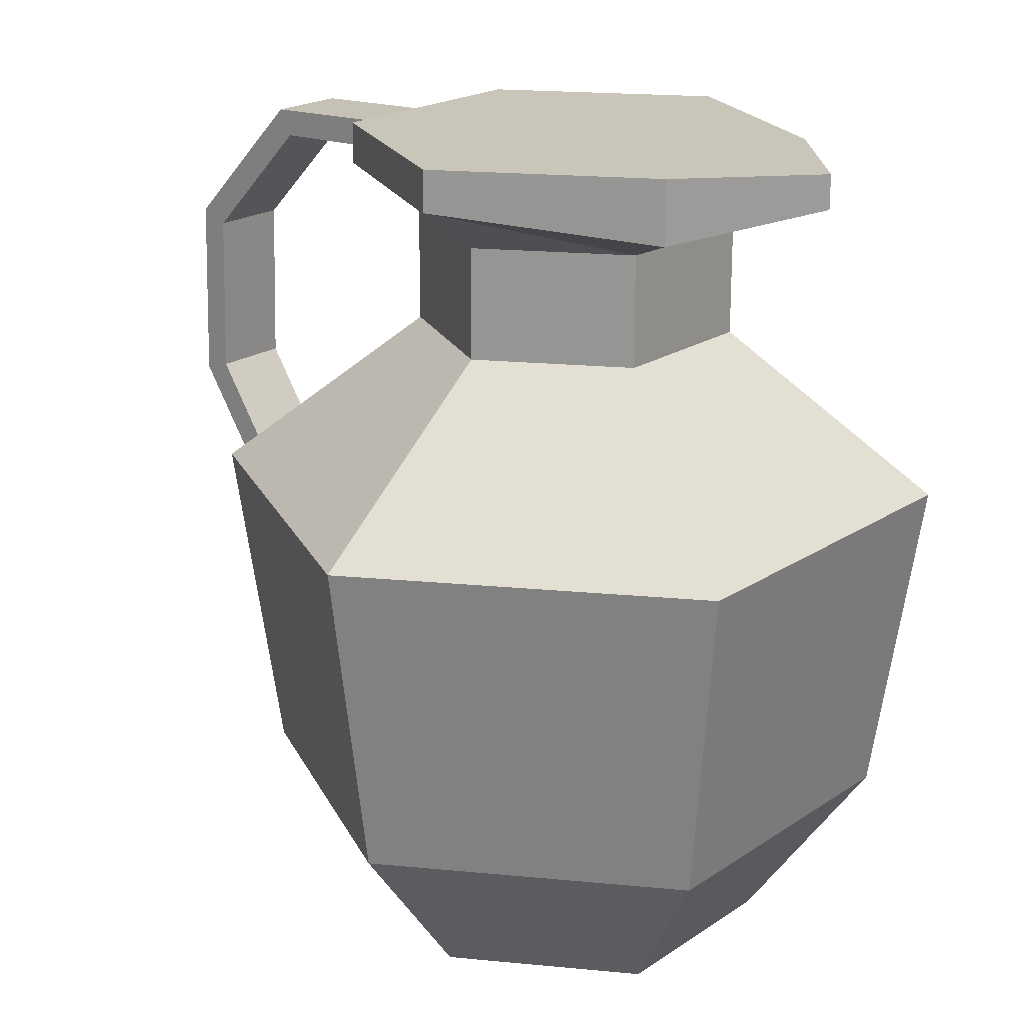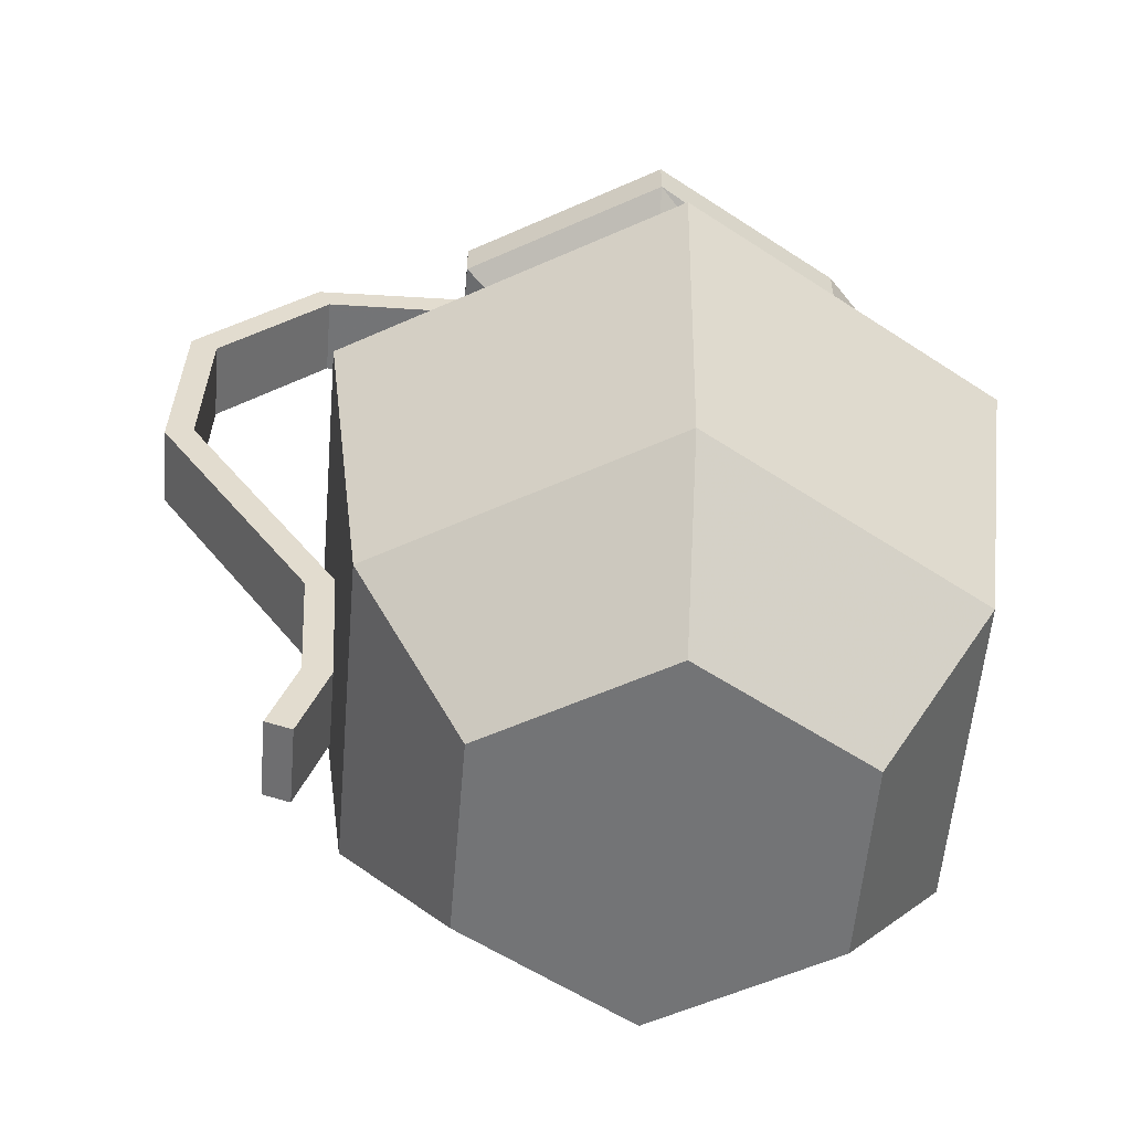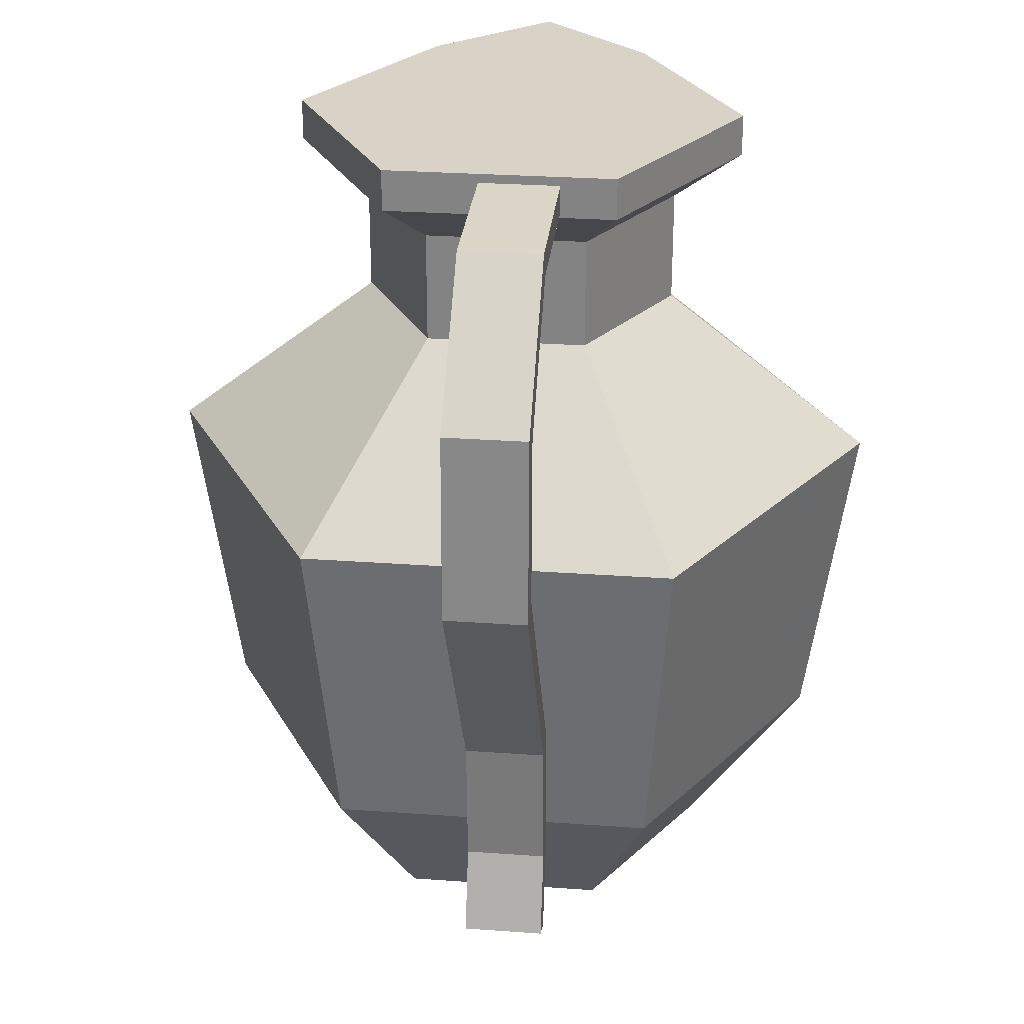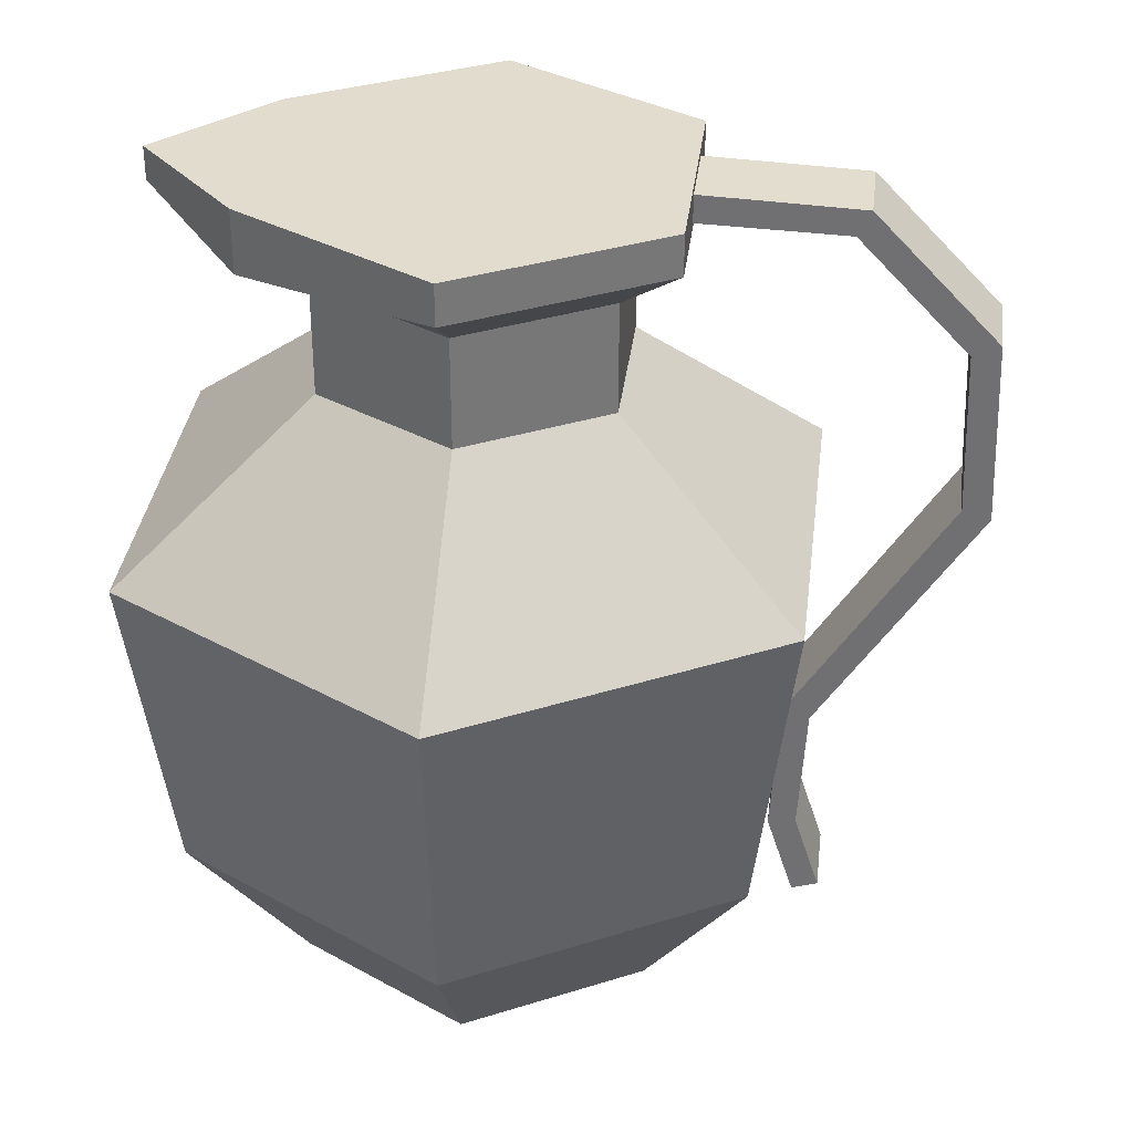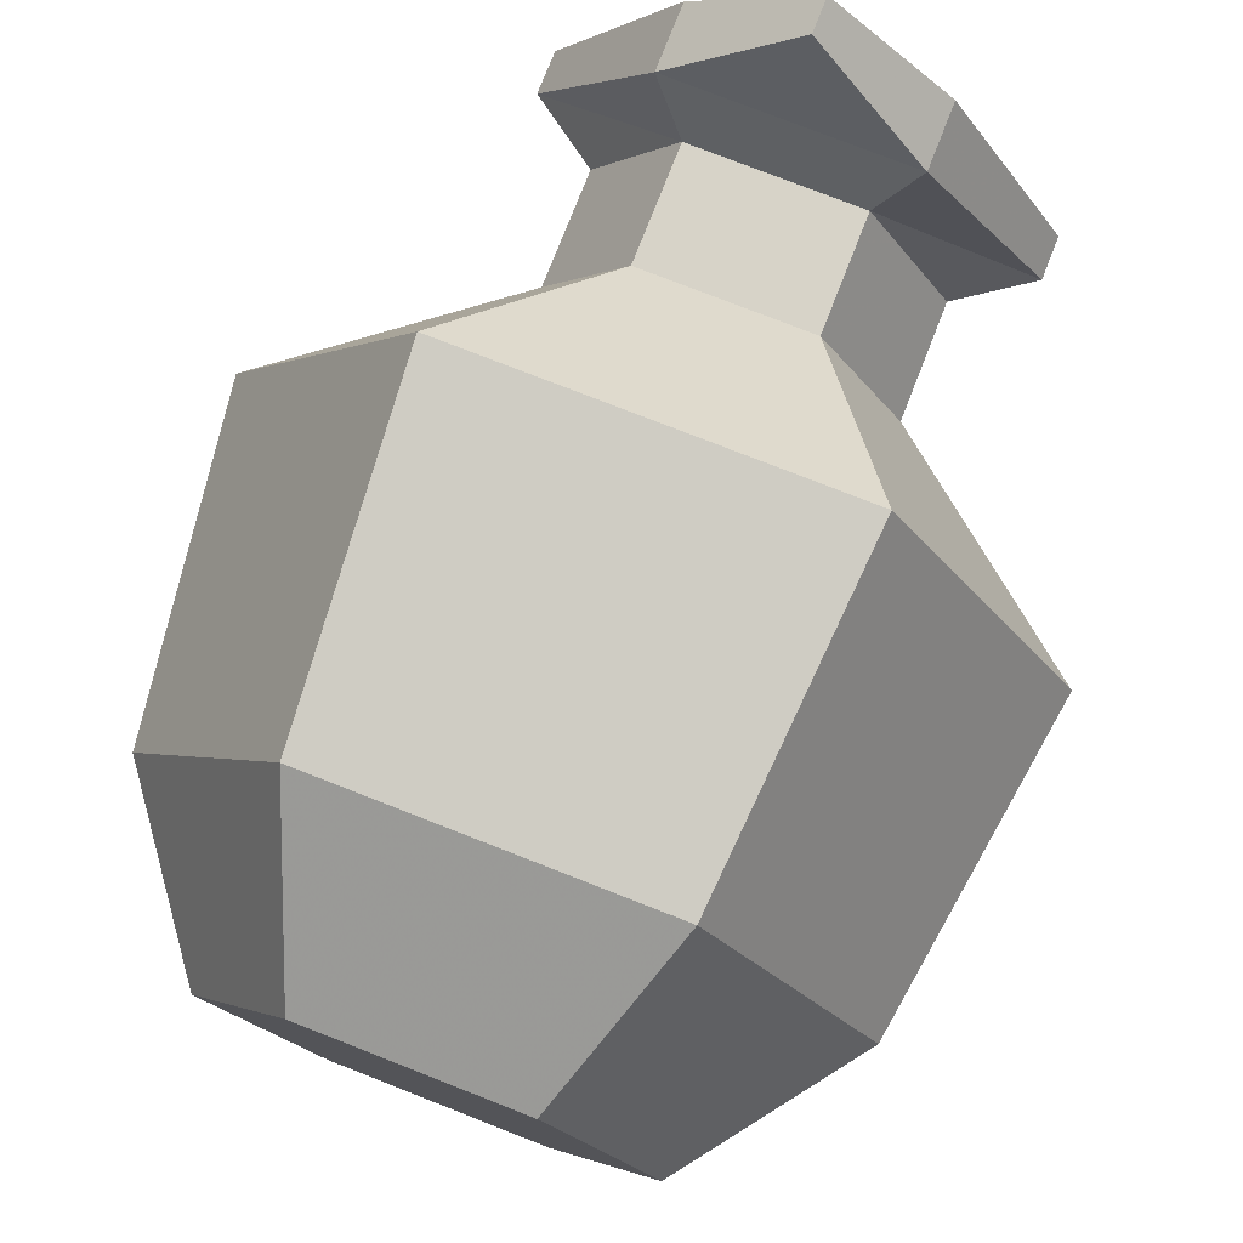
<metadata>
{"format":"obj","ext":"obj","renderer":"f3d","projection":"perspective","resolution":1024,"background":"white","views":[{"elev":20.6,"azim":-50.1,"up":"+Y"},{"elev":-56.2,"azim":-94.8,"up":"+Y"},{"elev":28.0,"azim":-173.7,"up":"+Y"},{"elev":34.0,"azim":96.9,"up":"+Y"},{"elev":77.2,"azim":21.4,"up":"+Z"}]}
</metadata>
<code>
v 7.576 52.41 18.59
v 0 54.43 25.57
v -7.576 52.41 18.59
v 24.55 32.49 5.469
v 21.43 10.82 5.469
v 10.72 10.82 -13.09
v 24.55 32.49 5.469
v 10.72 10.82 -13.09
v 12.27 32.49 -15.79
v 5.333 43.33 -3.769
v 24.55 32.49 5.469
v 12.27 32.49 -15.79
v 24.55 32.49 5.469
v 5.333 43.33 -3.769
v 10.67 43.33 5.469
v 10.72 10.82 -13.09
v -10.72 10.82 -13.09
v 12.27 32.49 -15.79
v -10.72 10.82 -13.09
v -12.27 32.49 -15.79
v 12.27 32.49 -15.79
v -24.55 32.49 5.469
v -10.72 10.82 -13.09
v -21.43 10.82 5.469
v -10.72 10.82 -13.09
v -24.55 32.49 5.469
v -12.27 32.49 -15.79
v -12.27 32.49 26.73
v -24.55 32.49 5.469
v -10.72 10.82 24.03
v -10.72 10.82 24.03
v -24.55 32.49 5.469
v -21.43 10.82 5.469
v -12.27 32.49 26.73
v 10.72 10.82 24.03
v 12.27 32.49 26.73
v 10.72 10.82 24.03
v -12.27 32.49 26.73
v -10.72 10.82 24.03
v 10.72 10.82 24.03
v 24.55 32.49 5.469
v 12.27 32.49 26.73
v 24.55 32.49 5.469
v 10.72 10.82 24.03
v 21.43 10.82 5.469
v 13.36 -0.01599 5.469
v 6.68 -0.01599 -6.101
v 21.43 10.82 5.469
v 10.72 10.82 -13.09
v 21.43 10.82 5.469
v 6.68 -0.01599 -6.101
v -12.27 32.49 -15.79
v 5.333 43.33 -3.769
v 12.27 32.49 -15.79
v 5.333 43.33 -3.769
v -12.27 32.49 -15.79
v -5.333 43.33 -3.769
v 10.72 10.82 -13.09
v -6.68 -0.01599 -6.101
v -10.72 10.82 -13.09
v -6.68 -0.01599 -6.101
v 10.72 10.82 -13.09
v 6.68 -0.01599 -6.101
v -5.333 43.33 -3.769
v -24.55 32.49 5.469
v -10.67 43.33 5.469
v -12.27 32.49 -15.79
v -24.55 32.49 5.469
v -5.333 43.33 -3.769
v -21.43 10.82 5.469
v -6.68 -0.01599 -6.101
v -13.36 -0.01599 5.469
v -6.68 -0.01599 -6.101
v -21.43 10.82 5.469
v -10.72 10.82 -13.09
v -24.55 32.49 5.469
v -5.333 43.33 14.71
v -10.67 43.33 5.469
v -5.333 43.33 14.71
v -24.55 32.49 5.469
v -12.27 32.49 26.73
v -6.68 -0.01599 17.04
v -10.72 10.82 24.03
v -21.43 10.82 5.469
v -6.68 -0.01599 17.04
v -21.43 10.82 5.469
v -13.36 -0.01599 5.469
v -5.333 43.33 14.71
v 12.27 32.49 26.73
v 5.333 43.33 14.71
v -12.27 32.49 26.73
v 12.27 32.49 26.73
v -5.333 43.33 14.71
v 10.72 10.82 24.03
v -10.72 10.82 24.03
v 6.68 -0.01599 17.04
v -10.72 10.82 24.03
v -6.68 -0.01599 17.04
v 6.68 -0.01599 17.04
v 24.55 32.49 5.469
v 5.333 43.33 14.71
v 12.27 32.49 26.73
v 5.333 43.33 14.71
v 24.55 32.49 5.469
v 10.67 43.33 5.469
v 6.68 -0.01599 17.04
v 21.43 10.82 5.469
v 10.72 10.82 24.03
v 21.43 10.82 5.469
v 6.68 -0.01599 17.04
v 13.36 -0.01599 5.469
v 5.333 43.33 -3.769
v 10.67 50.78 5.469
v 10.67 43.33 5.469
v 10.67 50.78 5.469
v 5.333 43.33 -3.769
v 5.333 50.78 -3.769
v 5.333 50.78 -3.769
v 15.15 53.91 5.469
v 10.67 50.78 5.469
v 15.15 53.91 5.469
v 5.333 50.78 -3.769
v 7.576 53.91 -7.653
v -5.333 43.33 -3.769
v -5.333 50.78 -3.769
v 5.333 43.33 -3.769
v 5.333 43.33 -3.769
v -5.333 50.78 -3.769
v 5.333 50.78 -3.769
v -10.67 50.78 5.469
v -5.333 43.33 -3.769
v -10.67 43.33 5.469
v -5.333 43.33 -3.769
v -10.67 50.78 5.469
v -5.333 50.78 -3.769
v -5.333 43.33 14.71
v -10.67 50.78 5.469
v -10.67 43.33 5.469
v -10.67 50.78 5.469
v -5.333 43.33 14.71
v -5.333 50.78 14.71
v 5.333 50.78 14.71
v -5.333 50.78 14.71
v -5.333 43.33 14.71
v 5.333 50.78 14.71
v -5.333 43.33 14.71
v 5.333 43.33 14.71
v 5.333 50.78 -3.769
v -5.333 50.78 -3.769
v -7.576 53.91 -7.653
v 5.333 50.78 -3.769
v -7.576 53.91 -7.653
v 7.576 53.91 -7.653
v -15.15 53.91 5.469
v -7.576 53.91 -7.653
v -5.333 50.78 -3.769
v -15.15 53.91 5.469
v -5.333 50.78 -3.769
v -10.67 50.78 5.469
v -5.333 50.78 14.71
v -15.15 53.91 5.469
v -10.67 50.78 5.469
v -15.15 53.91 5.469
v -5.333 50.78 14.71
v -7.576 52.41 18.59
v 7.576 52.41 18.59
v -7.576 52.41 18.59
v -5.333 50.78 14.71
v 7.576 52.41 18.59
v -5.333 50.78 14.71
v 5.333 50.78 14.71
v 5.333 50.78 14.71
v 15.15 53.91 5.469
v 7.576 52.41 18.59
v 5.333 50.78 14.71
v 10.67 50.78 5.469
v 15.15 53.91 5.469
v 5.333 50.78 14.71
v 5.333 43.33 14.71
v 10.67 50.78 5.469
v 5.333 43.33 14.71
v 10.67 43.33 5.469
v 10.67 50.78 5.469
v 7.576 56.67 -7.653
v 15.15 56.67 5.469
v 15.15 53.91 5.469
v 15.15 53.91 5.469
v 7.576 53.91 -7.653
v 7.576 56.67 -7.653
v 7.576 53.91 -7.653
v -7.576 53.91 -7.653
v -7.576 56.67 -7.653
v 7.576 53.91 -7.653
v -7.576 56.67 -7.653
v 7.576 56.67 -7.653
v -15.15 53.91 5.469
v -7.576 56.67 -7.653
v -7.576 53.91 -7.653
v -7.576 56.67 -7.653
v -15.15 53.91 5.469
v -15.15 56.67 5.469
v -7.576 56.67 18.59
v -15.15 53.91 5.469
v -7.576 52.41 18.59
v -15.15 53.91 5.469
v -7.576 56.67 18.59
v -15.15 56.67 5.469
v -7.576 56.67 18.59
v 0 54.43 25.57
v 0 56.67 25.57
v 0 54.43 25.57
v -7.576 56.67 18.59
v -7.576 52.41 18.59
v 7.576 56.67 18.59
v 15.15 53.91 5.469
v 15.15 56.67 5.469
v 15.15 53.91 5.469
v 7.576 56.67 18.59
v 7.576 52.41 18.59
v 1.342 56.1 -6.767
v 1.342 53.91 -17.27
v 1.342 55.65 -18.14
v 1.342 53.91 -17.27
v 1.342 56.1 -6.767
v 1.342 54.23 -6.858
v -3.936 53.91 -17.27
v -3.936 54.23 -6.858
v -3.936 56.1 -6.767
v -3.936 56.1 -6.767
v -3.936 55.65 -18.14
v -3.936 53.91 -17.27
v 1.342 55.65 -18.14
v 1.342 46.35 -24.53
v 1.342 47.14 -26.35
v 1.342 46.35 -24.53
v 1.342 55.65 -18.14
v 1.342 53.91 -17.27
v -3.936 46.35 -24.53
v -3.936 55.65 -18.14
v -3.936 47.14 -26.35
v -3.936 55.65 -18.14
v -3.936 46.35 -24.53
v -3.936 53.91 -17.27
v 1.342 34.86 -26.73
v 1.342 46.35 -24.53
v 1.342 35.42 -24.87
v 1.342 46.35 -24.53
v 1.342 34.86 -26.73
v 1.342 47.14 -26.35
v -3.936 34.86 -26.73
v -3.936 46.35 -24.53
v -3.936 47.14 -26.35
v -3.936 46.35 -24.53
v -3.936 34.86 -26.73
v -3.936 35.42 -24.87
v 1.342 18.49 -16.25
v 1.342 34.86 -26.73
v 1.342 35.42 -24.87
v 1.342 35.42 -24.87
v 1.342 19.04 -14.44
v 1.342 18.49 -16.25
v -3.936 35.42 -24.87
v -3.936 18.49 -16.25
v -3.936 19.04 -14.44
v -3.936 18.49 -16.25
v -3.936 35.42 -24.87
v -3.936 34.86 -26.73
v 1.342 9.547 -13.89
v 1.342 18.49 -16.25
v 1.342 19.04 -14.44
v 1.342 18.49 -16.25
v 1.342 9.547 -13.89
v 1.342 9.786 -15.75
v -3.936 9.547 -13.89
v -3.936 19.04 -14.44
v -3.936 18.49 -16.25
v -3.936 9.547 -13.89
v -3.936 18.49 -16.25
v -3.936 9.786 -15.75
v 1.342 3.872 -15.73
v 1.342 9.786 -15.75
v 1.342 9.547 -13.89
v 1.342 9.786 -15.75
v 1.342 3.872 -15.73
v 1.342 4.44 -17.48
v -3.936 3.872 -15.73
v -3.936 9.547 -13.89
v -3.936 9.786 -15.75
v -3.936 3.872 -15.73
v -3.936 9.786 -15.75
v -3.936 4.44 -17.48
v -3.936 4.44 -17.48
v 1.342 3.872 -15.73
v -3.936 3.872 -15.73
v 1.342 3.872 -15.73
v -3.936 4.44 -17.48
v 1.342 4.44 -17.48
v 7.576 56.67 18.59
v 0 56.67 25.57
v 0 54.43 25.57
v 7.576 56.67 18.59
v 0 54.43 25.57
v 7.576 52.41 18.59
v 7.576 56.67 18.59
v -7.576 56.67 18.59
v 0 56.67 25.57
v 7.576 56.67 18.59
v -15.15 56.67 5.469
v -7.576 56.67 18.59
v 15.15 56.67 5.469
v -15.15 56.67 5.469
v 7.576 56.67 18.59
v -15.15 56.67 5.469
v 15.15 56.67 5.469
v 7.576 56.67 -7.653
v -15.15 56.67 5.469
v 7.576 56.67 -7.653
v -7.576 56.67 -7.653
v -3.936 55.65 -18.14
v -3.936 56.1 -6.767
v 1.342 56.1 -6.767
v 1.342 56.1 -6.767
v 1.342 55.65 -18.14
v -3.936 55.65 -18.14
v 1.342 55.65 -18.14
v -3.936 47.14 -26.35
v -3.936 55.65 -18.14
v -3.936 47.14 -26.35
v 1.342 55.65 -18.14
v 1.342 47.14 -26.35
v 1.342 47.14 -26.35
v -3.936 34.86 -26.73
v -3.936 47.14 -26.35
v -3.936 34.86 -26.73
v 1.342 47.14 -26.35
v 1.342 34.86 -26.73
v 1.342 34.86 -26.73
v -3.936 18.49 -16.25
v -3.936 34.86 -26.73
v -3.936 18.49 -16.25
v 1.342 34.86 -26.73
v 1.342 18.49 -16.25
v 1.342 18.49 -16.25
v -3.936 9.786 -15.75
v -3.936 18.49 -16.25
v -3.936 9.786 -15.75
v 1.342 18.49 -16.25
v 1.342 9.786 -15.75
v 1.342 9.786 -15.75
v -3.936 4.44 -17.48
v -3.936 9.786 -15.75
v -3.936 4.44 -17.48
v 1.342 9.786 -15.75
v 1.342 4.44 -17.48
v 1.342 53.91 -17.27
v 1.342 54.23 -6.858
v -3.936 54.23 -6.858
v -3.936 54.23 -6.858
v -3.936 53.91 -17.27
v 1.342 53.91 -17.27
v 1.342 53.91 -17.27
v -3.936 53.91 -17.27
v 1.342 46.35 -24.53
v -3.936 53.91 -17.27
v -3.936 46.35 -24.53
v 1.342 46.35 -24.53
v 1.342 35.42 -24.87
v 1.342 46.35 -24.53
v -3.936 46.35 -24.53
v -3.936 46.35 -24.53
v -3.936 35.42 -24.87
v 1.342 35.42 -24.87
v 1.342 19.04 -14.44
v 1.342 35.42 -24.87
v -3.936 35.42 -24.87
v -3.936 35.42 -24.87
v -3.936 19.04 -14.44
v 1.342 19.04 -14.44
v 1.342 9.547 -13.89
v 1.342 19.04 -14.44
v -3.936 19.04 -14.44
v -3.936 19.04 -14.44
v -3.936 9.547 -13.89
v 1.342 9.547 -13.89
v 1.342 9.547 -13.89
v -3.936 9.547 -13.89
v 1.342 3.872 -15.73
v -3.936 9.547 -13.89
v -3.936 3.872 -15.73
v 1.342 3.872 -15.73
v -6.68 -0.01599 17.04
v 13.36 -0.01599 5.469
v 6.68 -0.01599 17.04
v 13.36 -0.01599 5.469
v -6.68 -0.01599 17.04
v -13.36 -0.01599 5.469
v -6.68 -0.01599 -6.101
v 13.36 -0.01599 5.469
v -13.36 -0.01599 5.469
v 13.36 -0.01599 5.469
v -6.68 -0.01599 -6.101
v 6.68 -0.01599 -6.101
g UnrealEdObject
f 1 2 3
f 4 5 6
f 7 8 9
f 10 11 12
f 13 14 15
f 16 17 18
f 19 20 21
f 22 23 24
f 25 26 27
f 28 29 30
f 31 32 33
f 34 35 36
f 37 38 39
f 40 41 42
f 43 44 45
f 46 47 48
f 49 50 51
f 52 53 54
f 55 56 57
f 58 59 60
f 61 62 63
f 64 65 66
f 67 68 69
f 70 71 72
f 73 74 75
f 76 77 78
f 79 80 81
f 82 83 84
f 85 86 87
f 88 89 90
f 91 92 93
f 94 95 96
f 97 98 99
f 100 101 102
f 103 104 105
f 106 107 108
f 109 110 111
f 112 113 114
f 115 116 117
f 118 119 120
f 121 122 123
f 124 125 126
f 127 128 129
f 130 131 132
f 133 134 135
f 136 137 138
f 139 140 141
f 142 143 144
f 145 146 147
f 148 149 150
f 151 152 153
f 154 155 156
f 157 158 159
f 160 161 162
f 163 164 165
f 166 167 168
f 169 170 171
f 172 173 174
f 175 176 177
f 178 179 180
f 181 182 183
f 184 185 186
f 187 188 189
f 190 191 192
f 193 194 195
f 196 197 198
f 199 200 201
f 202 203 204
f 205 206 207
f 208 209 210
f 211 212 213
f 214 215 216
f 217 218 219
f 220 221 222
f 223 224 225
f 226 227 228
f 229 230 231
f 232 233 234
f 235 236 237
f 238 239 240
f 241 242 243
f 244 245 246
f 247 248 249
f 250 251 252
f 253 254 255
f 256 257 258
f 259 260 261
f 262 263 264
f 265 266 267
f 268 269 270
f 271 272 273
f 274 275 276
f 277 278 279
f 280 281 282
f 283 284 285
f 286 287 288
f 289 290 291
f 292 293 294
f 295 296 297
f 298 299 300
f 301 302 303
f 304 305 306
f 307 308 309
f 310 311 312
f 313 314 315
f 316 317 318
f 319 320 321
f 322 323 324
f 325 326 327
f 328 329 330
f 331 332 333
f 334 335 336
f 337 338 339
f 340 341 342
f 343 344 345
f 346 347 348
f 349 350 351
f 352 353 354
f 355 356 357
f 358 359 360
f 361 362 363
f 364 365 366
f 367 368 369
f 370 371 372
f 373 374 375
f 376 377 378
f 379 380 381
f 382 383 384
f 385 386 387
f 388 389 390
f 391 392 393
f 394 395 396
f 397 398 399
f 400 401 402
g

</code>
